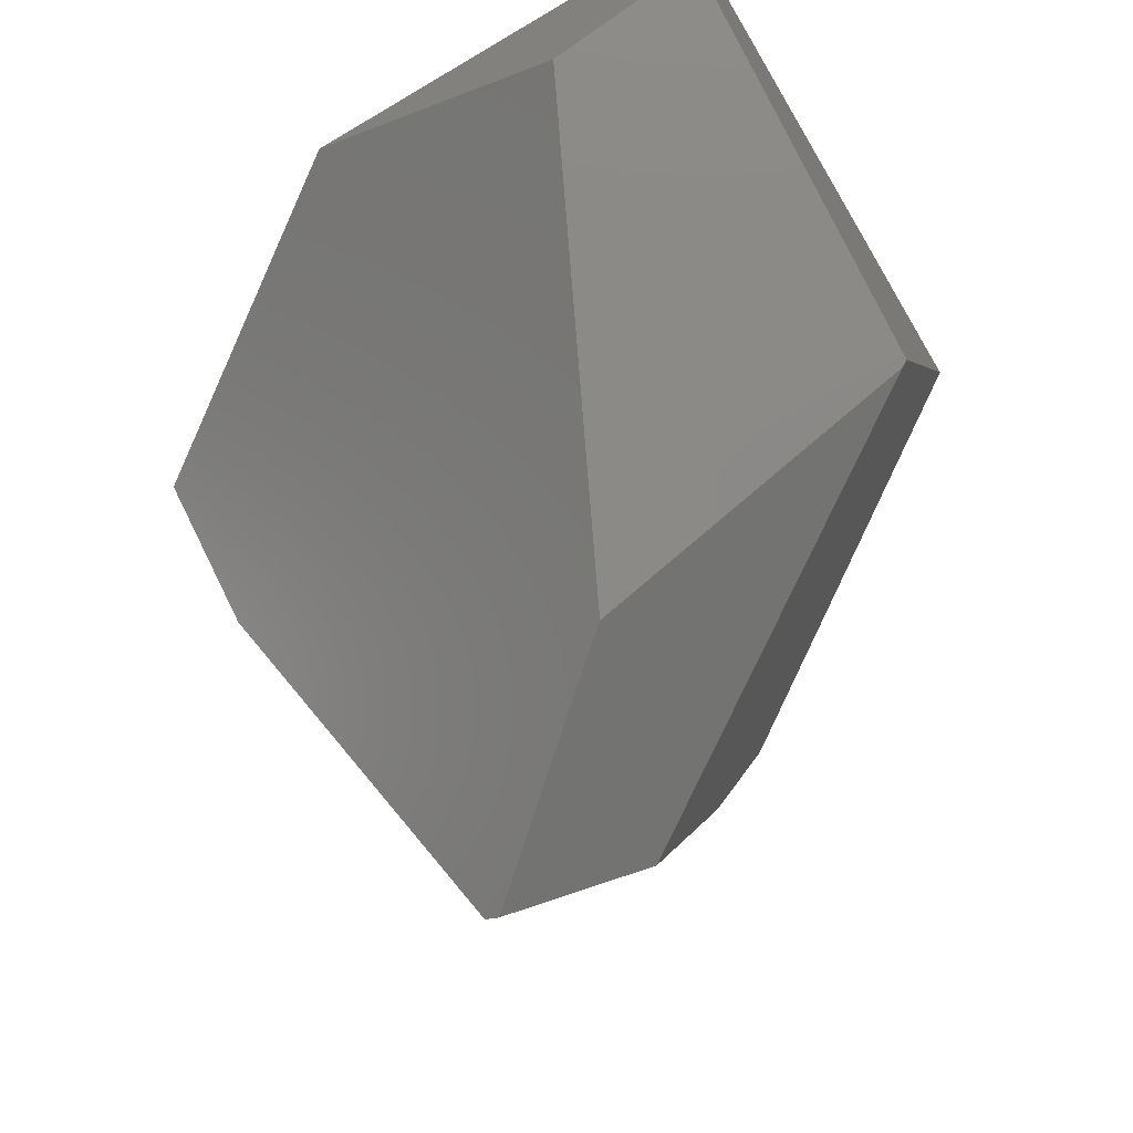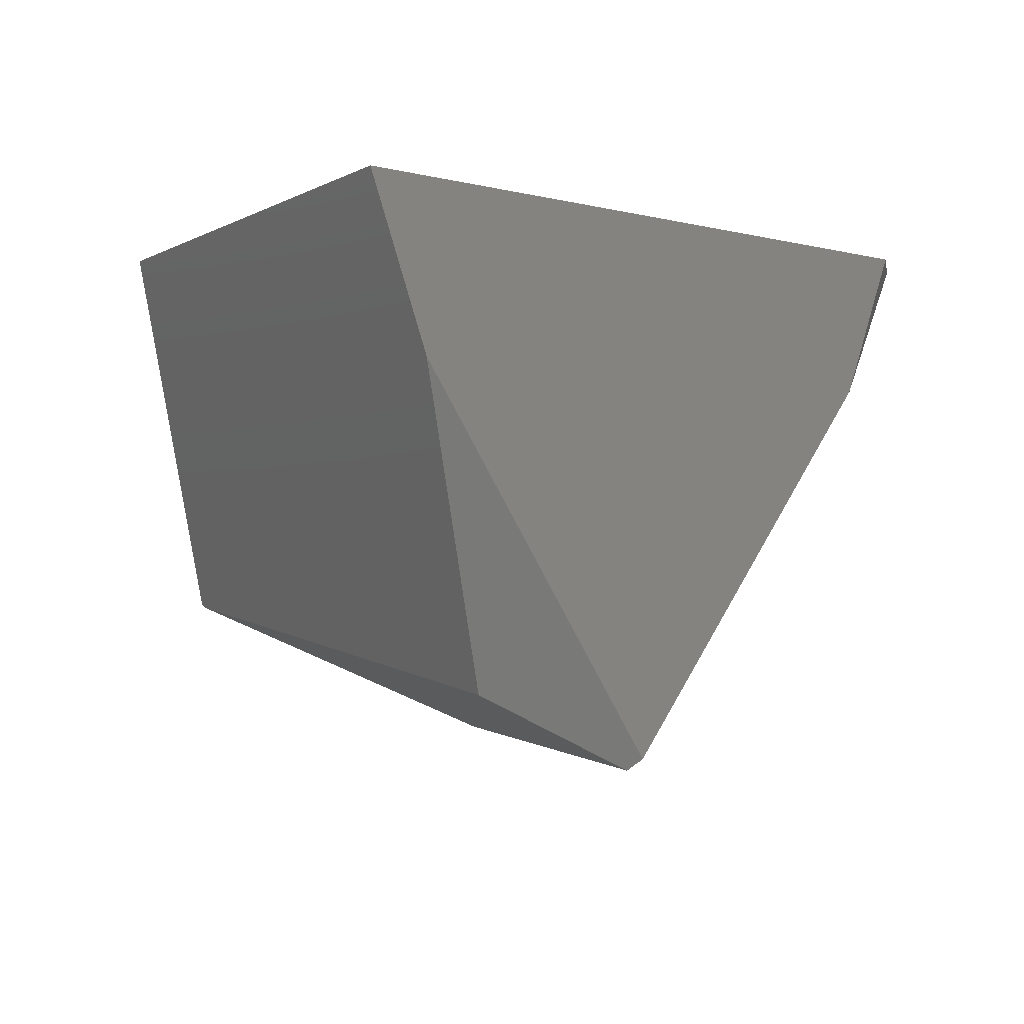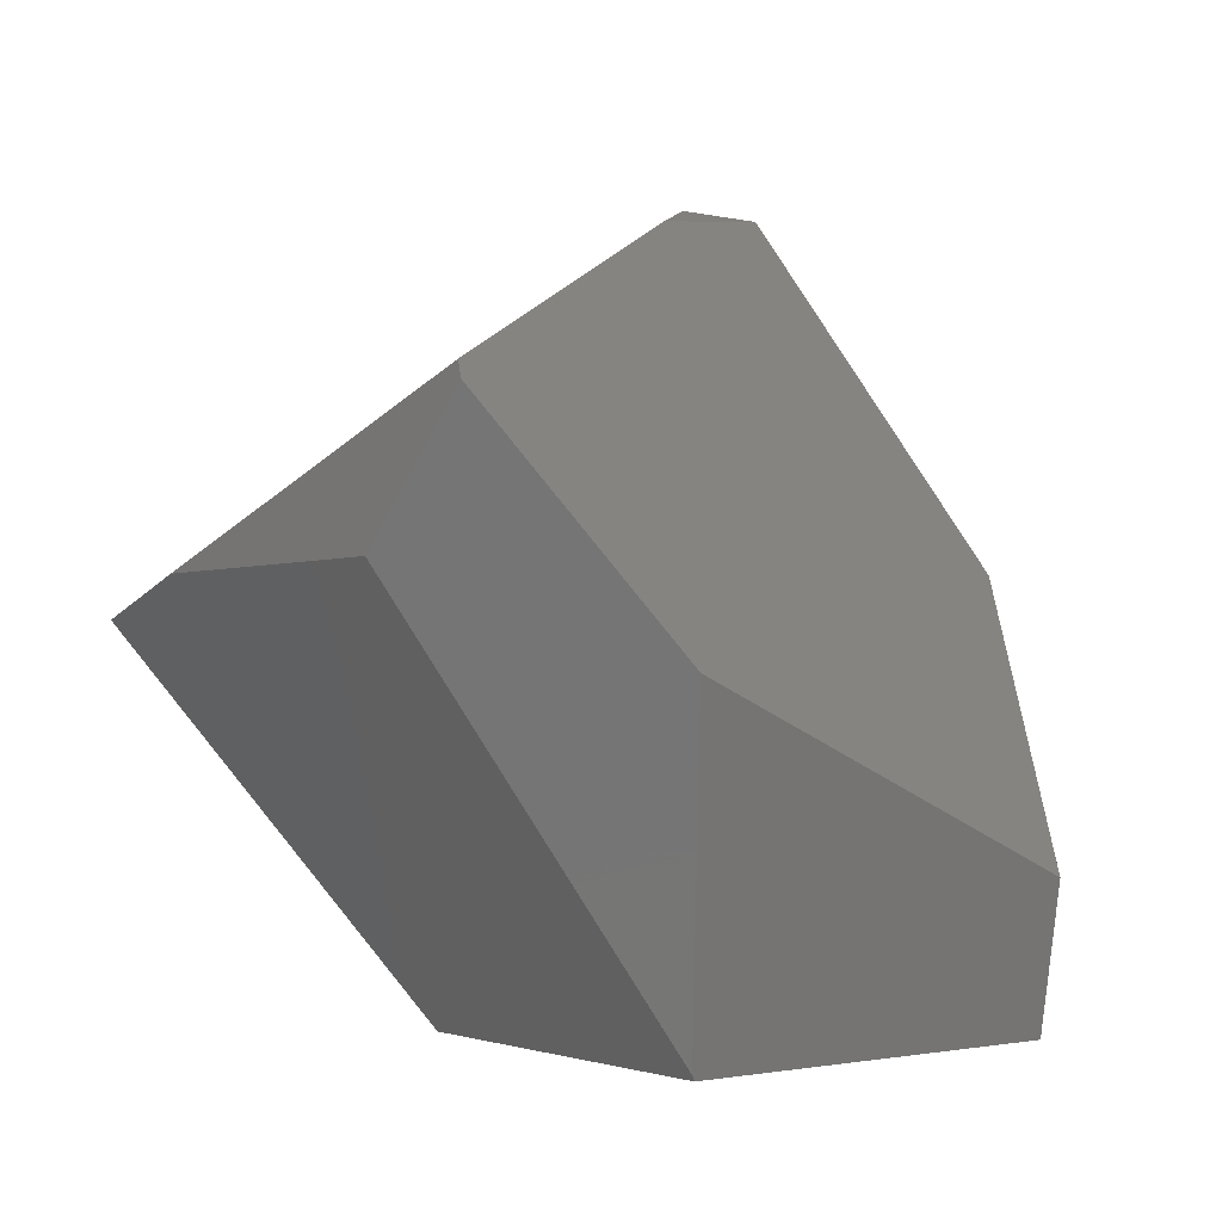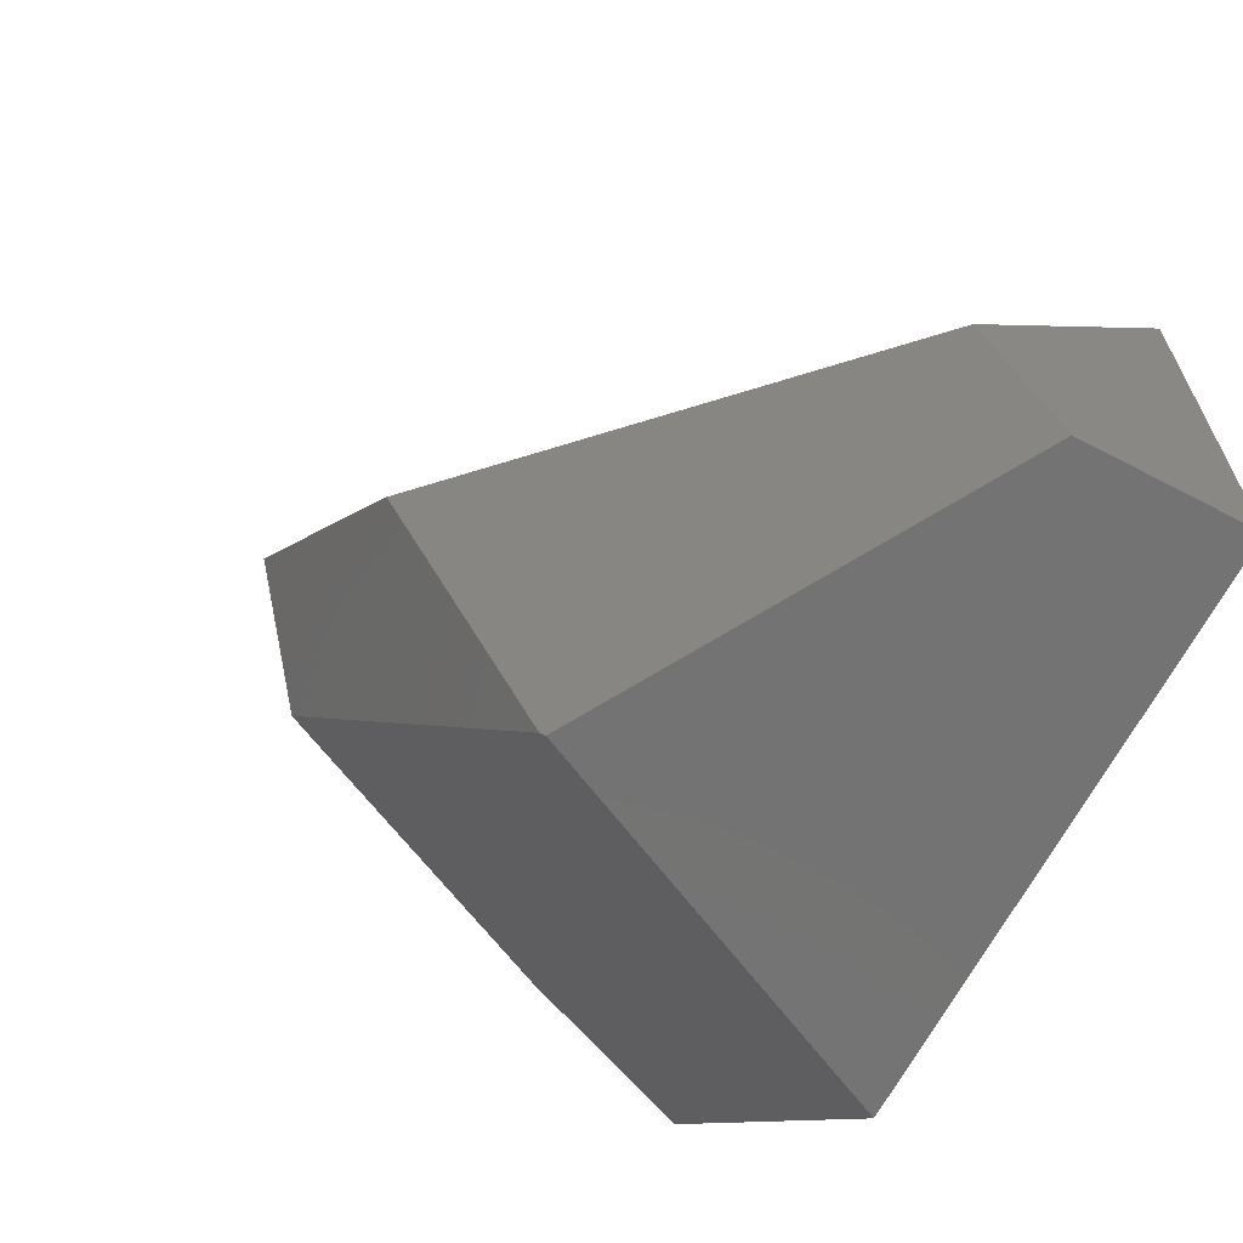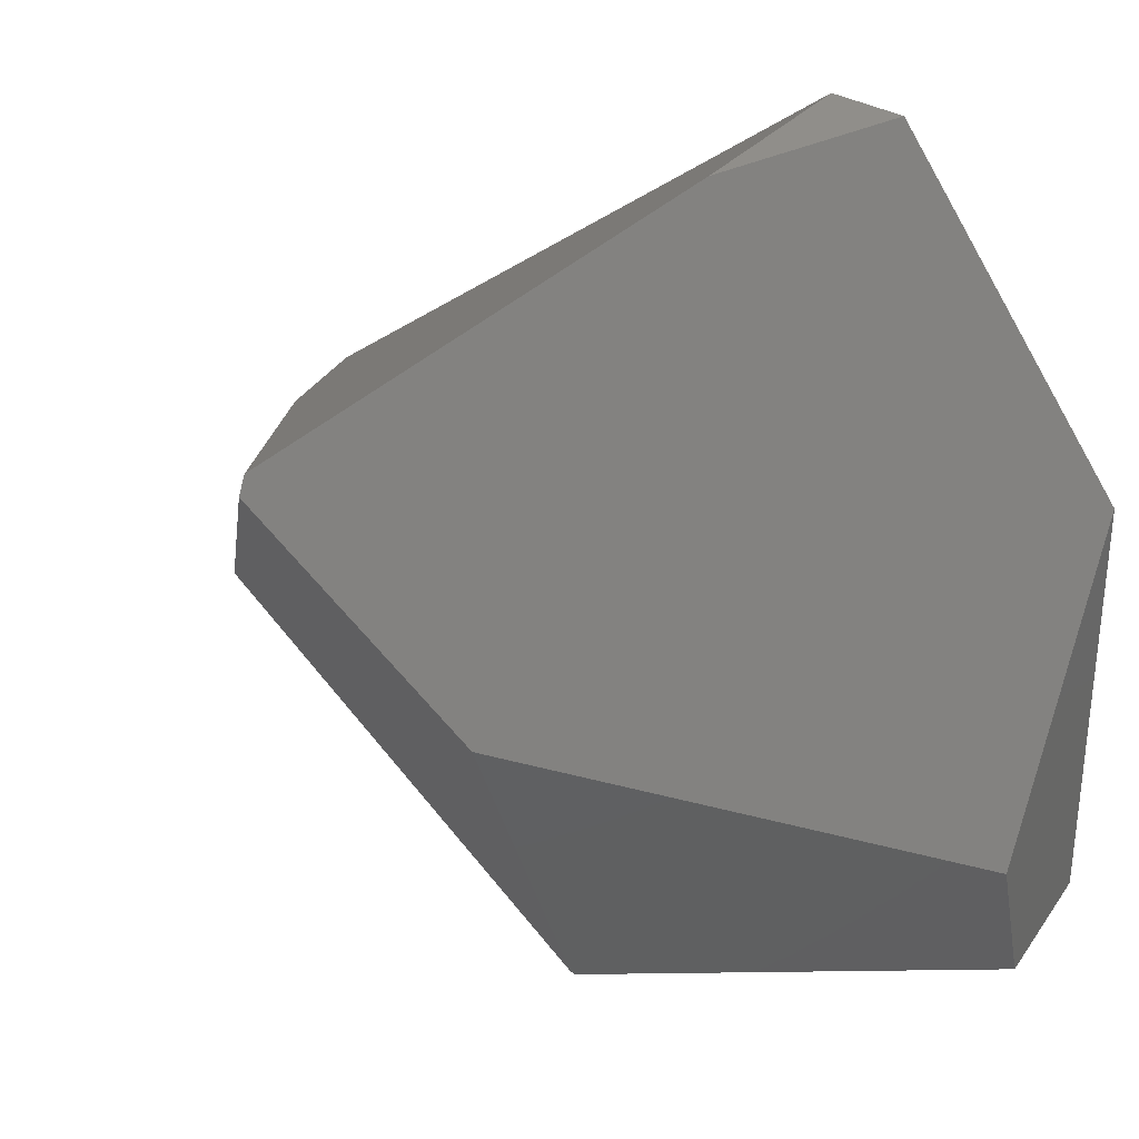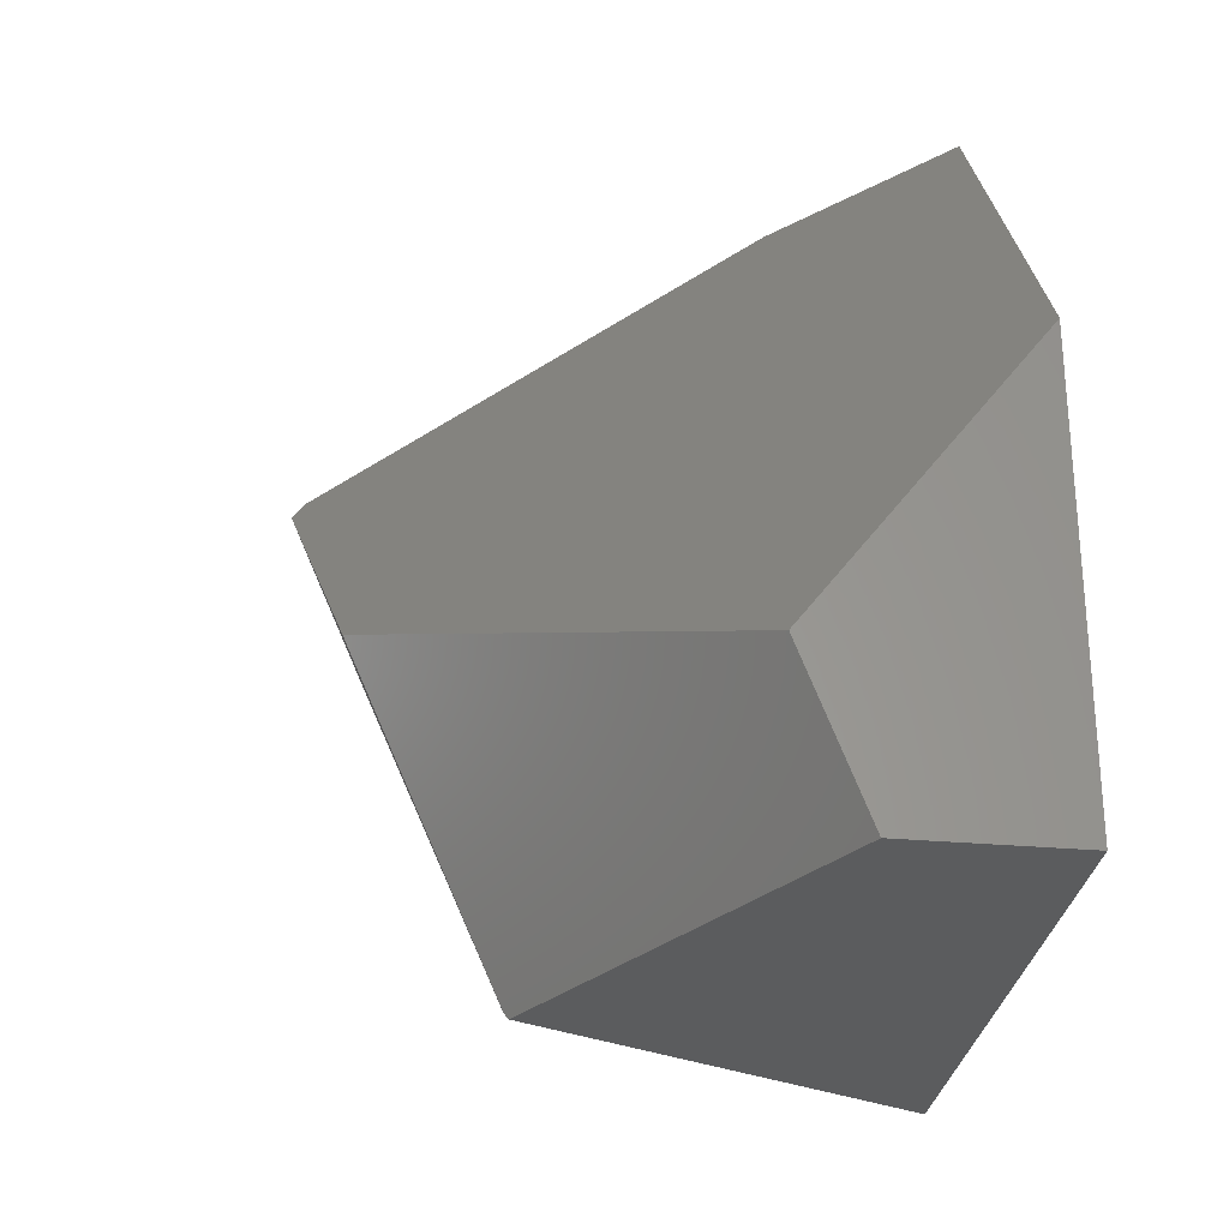
<metadata>
{"format":"stl","ext":"stl","renderer":"f3d","projection":"perspective","resolution":1024,"background":"white","views":[{"elev":-65.2,"azim":-59.2,"up":"+Z"},{"elev":-6.2,"azim":107.4,"up":"+Z"},{"elev":-1.2,"azim":170.2,"up":"+Y"},{"elev":-65.4,"azim":-117.7,"up":"+Y"},{"elev":30.9,"azim":-151.2,"up":"+Y"},{"elev":-28.8,"azim":-97.7,"up":"+Y"}]}
</metadata>
<code>
# stl→obj: 16 verts, 28 faces
v 5.634 0.4646 5.007e-05
v -0.6968 5.093 -1.952
v -1.305 5.537 5.007e-05
v 2.31 2.895 -6.97
v 4.976 0.9455 -2.197
v -5.216 -4.502 5.007e-05
v 1.724 -4.502 5.007e-05
v -5.216 1.056 5.007e-05
v -2.224 5.426 5.007e-05
v 3.142 0.9997 -6.176
v -0.4573 -4.426 -4.752
v -0.4938 -4.502 -4.703
v -5.216 -2.536 -2.735
v -5.216 -4.502 -1.991
v -0.1915 -0.1637 -6.517
v 2.296 2.686 -7.114
f 1 2 3
f 1 4 2
f 1 5 4
f 1 6 7
f 1 8 6
f 1 9 8
f 1 3 9
f 1 10 5
f 1 11 10
f 1 12 11
f 1 7 12
f 13 12 14
f 13 11 12
f 13 15 11
f 13 6 8
f 13 14 6
f 13 16 15
f 13 4 16
f 13 2 4
f 13 9 2
f 13 8 9
f 3 2 9
f 6 12 7
f 6 14 12
f 5 16 4
f 5 10 16
f 10 15 16
f 10 11 15

</code>
